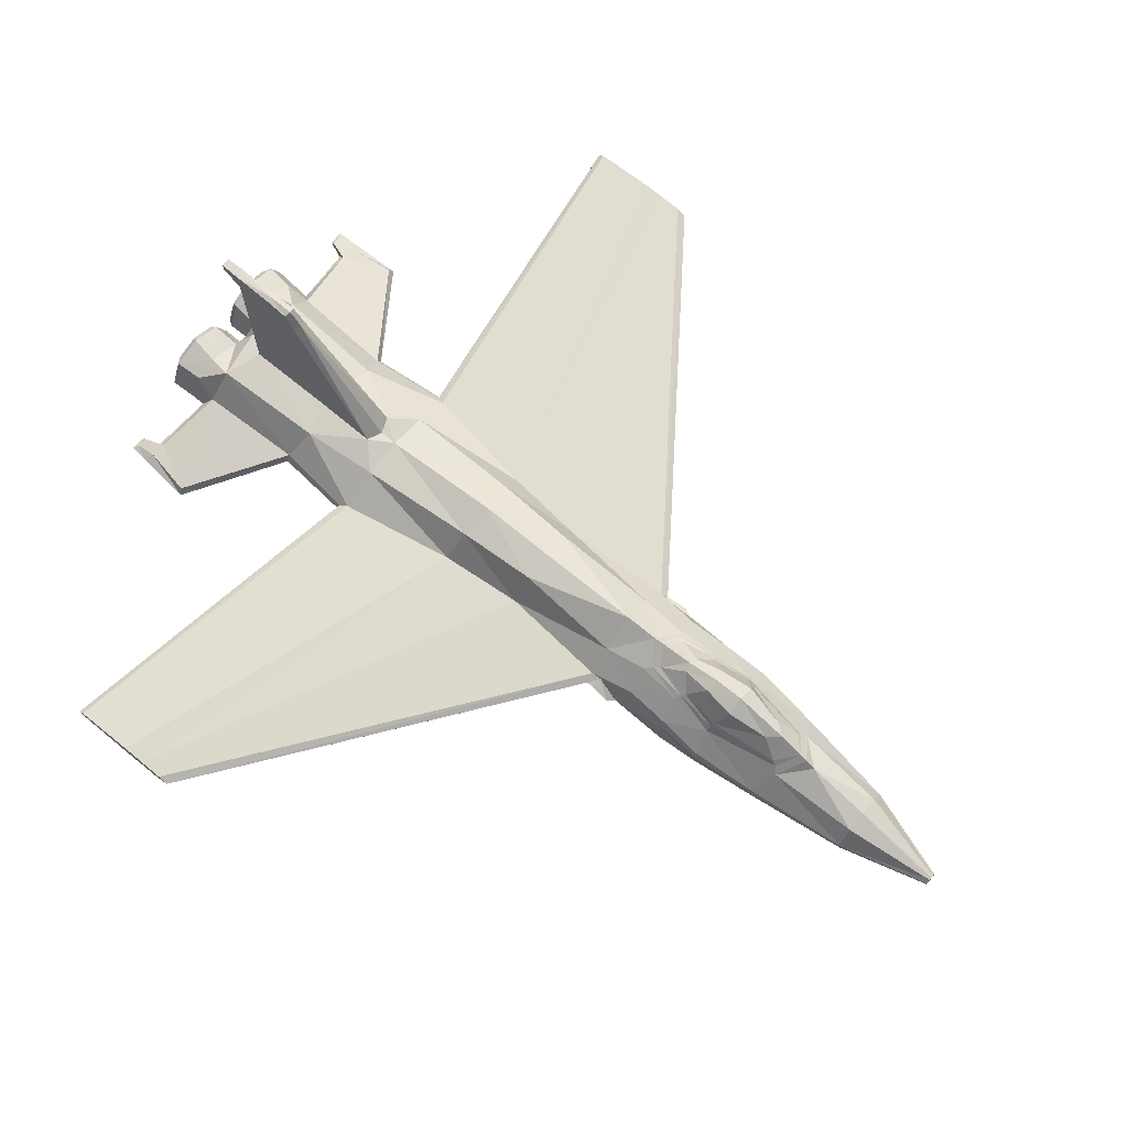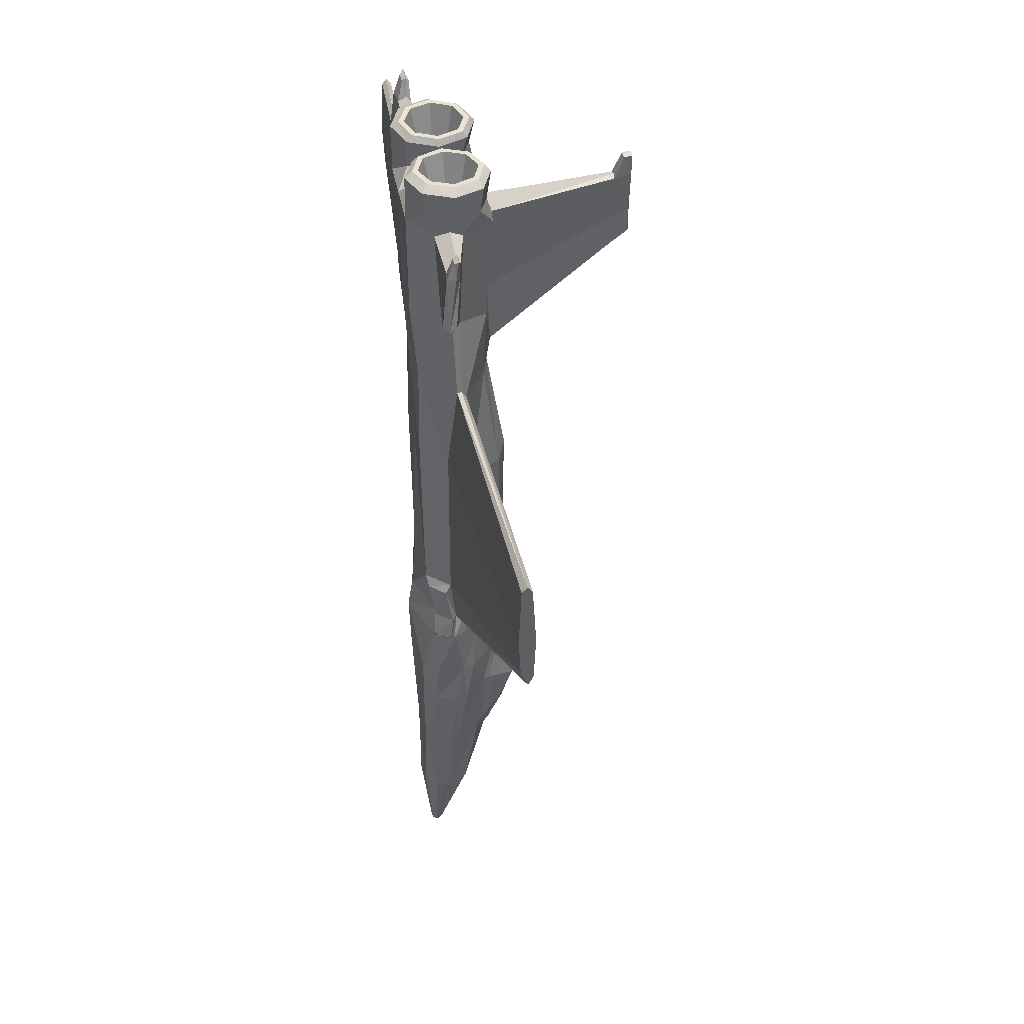
<metadata>
{"format":"obj","ext":"obj","renderer":"f3d","projection":"perspective","resolution":1024,"background":"white","views":[{"elev":69.3,"azim":129.5,"up":"+Y"},{"elev":42.0,"azim":79.4,"up":"+Z"}]}
</metadata>
<code>
o Jet
v -1.201 -0.252 5.76
v -0.09269 -0.5446 -7.419
v -0.7859 -0.05801 -2.162
v -0.7859 -0.1109 -1.872
v -1.161 -0.1279 2.964
v 0 -0.7758 5.675
v -1e-06 -0.4421 -7.419
v -1e-06 -0.6098 -7.419
v 0 0.3609 5.707
v -0 -0.871 -2.172
v -0 0.6512 -2.226
v -0 0.6908 0.9615
v -0 -0.6762 1.415
v 0 -0.1897 5.996
v -1e-06 -0.5605 -7.419
v -0 0.6615 -1.743
v -0 -0.7978 -1.726
v 0 -0.71 2.81
v 0 0.3996 2.81
v -6.062 -0.2078 2.248
v -6.062 -0.2346 2.781
v -6.062 -0.05689 3.665
v -6.062 -0.008135 2.809
v -6.062 -0.1333 2.791
v -6.062 -0.1252 3.75
v -6.062 -0.03941 2.145
v -6.062 -0.1098 2.003
v -6.062 -0.1988 3.665
v -0.7053 0.3325 5.904
v -1.032 0.1911 5.929
v -0.09269 -0.5154 -7.419
v -0.04042 -0.4519 -7.419
v -0.7148 0.08661 -2.369
v -0.3995 0.4063 -2.352
v -0.4866 0.5178 1.024
v -0.8129 0.04884 1.095
v -0.8134 -0.03941 -1.726
v -0.4741 0.2934 -1.726
v -1.113 -0.05689 2.838
v -0.5704 0.2915 2.813
v -0.6958 -0.3312 -4.682
v -1e-06 -0.7628 -4.783
v -1e-06 0.3253 -5.185
v -0.3771 0.1552 -4.794
v -0.6948 -0.2005 -4.646
v 0 0.3689 5.51
v 0 0.4118 3.07
v -0.2299 0.448 3.157
v -0.224 0.4891 5.348
v 0 2.489 5.63
v 0 2.488 4.633
v -0.08972 2.443 4.669
v -0.0739 2.488 5.611
v -1.04 -0.5803 5.947
v -0.6129 -0.7689 5.94
v -0.04867 -0.5906 -7.419
v -0.0824 -0.5623 -7.419
v -0.7656 -0.5449 -2.201
v -0.8712 -0.2997 -2.195
v -0.5696 -0.6828 1.471
v -0.8817 -0.3058 1.481
v -0.7634 -0.2218 -1.846
v -0.6466 -0.5178 -1.762
v -1.196 -0.1988 2.985
v -0.5381 -0.6587 2.856
v -0.6477 -0.5798 -4.643
v -0.4179 -0.7221 -4.699
v -0.06767 -0.1914 5.913
v -0.2128 0.1098 5.908
v -0.2291 -0.6043 5.926
v -1.1 -0.05794 5.616
v -0.7571 0.4053 5.558
v -1.209 -0.2065 5.942
v -0.6175 -0.7718 5.645
v -1.037 -0.4445 5.599
v -0.0583 -0.1832 6.292
v -0.1949 -0.1739 6.379
v -1.235 -0.1803 6.321
v -1.021 -0.1555 6.398
v -0.3212 -0.4657 6.388
v -0.2314 -0.5987 6.305
v -0.2298 0.2332 6.287
v -0.3127 0.1217 6.376
v -1.062 0.2353 6.308
v -0.8948 0.1324 6.389
v -0.6028 0.2473 6.38
v -0.6453 0.4065 6.294
v -0.6477 -0.77 6.319
v -0.6171 -0.5804 6.397
v -0.9069 -0.4509 6.401
v -1.063 -0.5967 6.326
v -1.093 -0.2334 4.097
v 0 -0.7706 3.97
v -0.6802 0.3212 3.941
v -1.03 -0.1153 4.102
v -0.2043 0.4098 4.068
v 0 2.488 5.032
v -0.07453 2.461 5.047
v -0.501 -0.7461 4.009
v -0.9986 -0.3699 4.229
v -2.436 -0.3765 5.107
v -2.314 -0.3066 5.795
v -2.437 -0.3708 5.883
v -2.341 -0.4887 5.799
v -2.499 -0.4831 5.079
v -2.404 -0.562 5.097
v -0.1259 0.6867 -2.9
v -0 0.7395 -2.861
v -1e-06 0.6346 -4.579
v -0.1473 0.5981 -4.388
v -0.2801 0.3268 -4.653
v -1e-06 0.4637 -4.928
v -0.2572 0.5006 -2.544
v -0 0.6841 -2.438
v -0.7982 -0.07357 -3.667
v -0.8228 -0.2324 -3.693
v -0 -0.8169 -3.591
v -0.5131 0.2502 -3.616
v -0.5444 -0.7468 -3.624
v -0.7725 -0.5807 -3.624
v -0 0.8914 -3.792
v -0.2505 0.7671 -3.804
v -0.4183 0.4298 -3.672
v -0.4916 -0.4395 -6.105
v -1e-06 -0.7657 -6.105
v -1e-06 0.04283 -6.105
v -0.2931 -0.04299 -6.105
v -0.4919 -0.342 -6.105
v -0.2296 -0.7261 -6.105
v -0.458 -0.5608 -6.105
v -0.3073 0.2568 -4.716
v -1e-06 0.4154 -5.04
v -0.3158 0.4704 -2.446
v -0 0.6786 -2.347
v -0.4543 0.3486 -3.64
v -0.7551 0.04265 -3.018
v -0.6039 -0.7486 -3.028
v -0.8045 -0.1223 -3.039
v -0 -0.844 -2.993
v -0.4543 0.353 -2.977
v -0.82 -0.5556 -3.029
v -0 0.8803 -3.375
v -0.1856 0.7925 -3.34
v -0.3378 0.4789 -3.079
v -0.3851 0.4233 -3.023
v -0 -0.7406 -1.025
v -0 0.6642 -0.1571
v -6.062 -0.2194 2.514
v -6.062 -0.02218 2.477
v -6.062 -0.1193 2.397
v -0.4206 0.5385 -0.157
v -0.6967 0.04884 -0.1256
v -0.5888 -0.6538 -1.058
v -0.8553 -0.3094 -1.083
v -0.8346 -0.5435 -2.114
v -0.9221 -0.3391 -2.127
v -0.9115 -0.2954 -1.798
v -0.7741 -0.5551 -1.725
v -0.877 -0.392 -1.23
v -0.6829 -0.6233 -1.212
v 0 2.254 5.6
v -0.09015 2.25 5.578
v -0.105 2.208 4.504
v 0 2.263 4.463
v -0.08865 2.216 4.941
v 0 2.375 5.902
v 0 2.498 5.914
v -0.06419 2.498 5.907
v -0.06462 2.375 5.892
v -2.205 -0.3334 4.942
v -2.102 -0.2752 5.776
v -2.174 -0.5306 4.955
v -2.268 -0.4426 4.918
v -2.1 -0.3438 5.85
v -2.119 -0.4568 5.773
v -2.339 -0.3067 6.072
v -2.417 -0.3327 6.128
v -2.357 -0.3882 6.077
v -2.202 -0.2832 6.058
v -2.2 -0.3257 6.105
v -2.213 -0.3822 6.059
v -0.1145 -0.1751 6.377
v -0.2654 -0.5237 6.388
v -0.2551 0.1776 6.373
v -0.9505 0.1903 6.389
v -0.6015 0.3276 6.378
v -1.101 -0.1537 6.4
v -0.6191 -0.6608 6.399
v -0.9651 -0.5062 6.404
v -0.8663 -0.1642 5.801
v -0.361 -0.1754 5.79
v -0.4382 -0.354 5.795
v -0.4331 0.005402 5.788
v -0.7892 0.01198 5.796
v -0.6106 0.08226 5.79
v -0.6193 -0.4242 5.801
v -0.7966 -0.3449 5.803
v -0.7346 -0.571 -2.223
v -0.8687 -0.2628 -2.216
v -0.8428 -0.5699 -2.092
v -0.947 -0.3242 -2.107
v -0.7466 -0.5203 -2.08
v -0.8397 -0.3041 -2.075
v -0.8075 -0.5191 -2.004
v -0.8846 -0.3389 -2.016
v 1.201 -0.252 5.76
v 0.09269 -0.5446 -7.419
v 0.7859 -0.05801 -2.162
v 0.7859 -0.1109 -1.872
v 1.161 -0.1279 2.964
v 6.062 -0.2078 2.248
v 6.062 -0.2346 2.781
v 6.062 -0.05689 3.665
v 6.062 -0.008135 2.809
v 6.062 -0.1333 2.791
v 6.062 -0.1252 3.75
v 6.062 -0.03941 2.145
v 6.062 -0.1098 2.003
v 6.062 -0.1988 3.665
v 0.7053 0.3325 5.904
v 1.032 0.1911 5.929
v 0.09269 -0.5154 -7.419
v 0.04042 -0.4519 -7.419
v 0.7148 0.08661 -2.369
v 0.3995 0.4063 -2.352
v 0.4866 0.5178 1.024
v 0.8129 0.04884 1.095
v 0.8134 -0.03941 -1.726
v 0.4741 0.2934 -1.726
v 1.113 -0.05689 2.838
v 0.5704 0.2915 2.813
v 0.6958 -0.3312 -4.682
v 0.3771 0.1552 -4.794
v 0.6948 -0.2005 -4.646
v 0.2299 0.448 3.157
v 0.224 0.4891 5.348
v 0.08972 2.443 4.669
v 0.0739 2.488 5.611
v 1.04 -0.5803 5.947
v 0.6129 -0.7689 5.94
v 0.04867 -0.5906 -7.419
v 0.0824 -0.5623 -7.419
v 0.7656 -0.5449 -2.201
v 0.8712 -0.2997 -2.195
v 0.5696 -0.6828 1.471
v 0.8817 -0.3058 1.481
v 0.7634 -0.2218 -1.846
v 0.6466 -0.5178 -1.762
v 1.196 -0.1988 2.985
v 0.5381 -0.6587 2.856
v 0.6477 -0.5798 -4.643
v 0.4179 -0.7221 -4.699
v 0.06767 -0.1914 5.913
v 0.2128 0.1098 5.908
v 0.2291 -0.6043 5.926
v 1.1 -0.05794 5.616
v 0.7571 0.4053 5.558
v 1.209 -0.2065 5.942
v 0.6175 -0.7718 5.645
v 1.037 -0.4445 5.599
v 0.05831 -0.1832 6.292
v 0.1949 -0.1739 6.379
v 1.235 -0.1803 6.321
v 1.021 -0.1555 6.398
v 0.3212 -0.4657 6.388
v 0.2314 -0.5987 6.305
v 0.2298 0.2332 6.287
v 0.3127 0.1217 6.376
v 1.062 0.2353 6.308
v 0.8948 0.1324 6.389
v 0.6028 0.2473 6.38
v 0.6453 0.4065 6.294
v 0.6477 -0.77 6.319
v 0.6171 -0.5804 6.397
v 0.9069 -0.4509 6.401
v 1.063 -0.5967 6.326
v 1.093 -0.2334 4.097
v 0.6802 0.3212 3.941
v 1.03 -0.1153 4.102
v 0.2043 0.4098 4.068
v 0.07453 2.461 5.047
v 0.501 -0.7461 4.009
v 0.9986 -0.3699 4.229
v 2.436 -0.3765 5.107
v 2.314 -0.3066 5.795
v 2.437 -0.3708 5.883
v 2.341 -0.4887 5.799
v 2.499 -0.4831 5.079
v 2.404 -0.562 5.097
v 0.1259 0.6867 -2.9
v 0.1473 0.5981 -4.388
v 0.2801 0.3268 -4.653
v 0.2572 0.5006 -2.544
v 0.7982 -0.07357 -3.667
v 0.8228 -0.2324 -3.693
v 0.5131 0.2502 -3.616
v 0.5444 -0.7468 -3.624
v 0.7725 -0.5807 -3.624
v 0.2505 0.7671 -3.804
v 0.4183 0.4298 -3.672
v 0.4916 -0.4395 -6.105
v 0.2931 -0.04299 -6.105
v 0.4919 -0.342 -6.105
v 0.2296 -0.7261 -6.105
v 0.458 -0.5608 -6.105
v 0.3073 0.2568 -4.716
v 0.3158 0.4704 -2.446
v 0.4543 0.3486 -3.64
v 0.7551 0.04265 -3.018
v 0.6039 -0.7486 -3.028
v 0.8045 -0.1223 -3.039
v 0.4543 0.353 -2.977
v 0.82 -0.5556 -3.029
v 0.1856 0.7925 -3.34
v 0.3378 0.4789 -3.079
v 0.3851 0.4233 -3.023
v 6.062 -0.2194 2.514
v 6.062 -0.02218 2.477
v 6.062 -0.1193 2.397
v 0.4206 0.5385 -0.157
v 0.6967 0.04884 -0.1256
v 0.5888 -0.6538 -1.058
v 0.8553 -0.3094 -1.083
v 0.8346 -0.5435 -2.114
v 0.9221 -0.3391 -2.127
v 0.9115 -0.2954 -1.798
v 0.7741 -0.5551 -1.725
v 0.877 -0.392 -1.23
v 0.6829 -0.6233 -1.212
v 0.09016 2.25 5.578
v 0.105 2.208 4.504
v 0.08865 2.216 4.941
v 0.06419 2.498 5.907
v 0.06462 2.375 5.892
v 2.205 -0.3334 4.942
v 2.102 -0.2752 5.776
v 2.174 -0.5306 4.955
v 2.268 -0.4426 4.918
v 2.1 -0.3438 5.85
v 2.119 -0.4568 5.773
v 2.339 -0.3067 6.072
v 2.417 -0.3327 6.128
v 2.357 -0.3882 6.077
v 2.202 -0.2832 6.058
v 2.2 -0.3257 6.105
v 2.213 -0.3822 6.059
v 0.1145 -0.1751 6.377
v 0.2654 -0.5237 6.388
v 0.2552 0.1776 6.373
v 0.9505 0.1903 6.389
v 0.6015 0.3276 6.378
v 1.101 -0.1537 6.4
v 0.6191 -0.6608 6.399
v 0.9651 -0.5062 6.404
v 0.8663 -0.1642 5.801
v 0.361 -0.1754 5.79
v 0.4382 -0.354 5.795
v 0.4331 0.005402 5.788
v 0.7892 0.01198 5.796
v 0.6106 0.08226 5.79
v 0.6193 -0.4242 5.801
v 0.7966 -0.3449 5.803
v 0.7346 -0.571 -2.223
v 0.8687 -0.2628 -2.216
v 0.8428 -0.5699 -2.092
v 0.947 -0.3242 -2.107
v 0.7466 -0.5203 -2.08
v 0.8397 -0.3041 -2.075
v 0.8075 -0.5191 -2.004
v 0.8846 -0.3389 -2.016
f 39 23 22
f 152 26 149
f 151 16 38
f 38 11 34
f 19 35 40
f 38 33 37
f 40 36 39
f 38 152 151
f 94 39 95
f 9 49 72
f 97 53 50
f 48 19 40
f 48 94 96
f 30 72 71
f 69 72 29
f 49 94 72
f 52 97 51
f 72 95 71
f 171 101 102
f 43 127 44
f 35 152 36
f 12 151 35
f 36 149 23
f 50 168 167
f 71 170 171
f 102 179 171
f 230 214 227
f 321 217 228
f 320 16 147
f 229 11 16
f 226 19 231
f 229 224 225
f 231 227 226
f 321 229 320
f 278 230 231
f 236 9 257
f 97 238 281
f 19 235 231
f 278 235 280
f 221 257 220
f 257 254 220
f 236 278 280
f 97 237 51
f 257 279 278
f 336 284 335
f 302 43 233
f 226 321 320
f 320 12 226
f 227 318 321
f 50 333 238
f 256 335 279
f 344 285 336
f 39 36 23
f 152 37 26
f 151 147 16
f 38 16 11
f 19 12 35
f 38 34 33
f 40 35 36
f 38 37 152
f 94 40 39
f 9 46 49
f 97 98 53
f 48 47 19
f 48 40 94
f 30 29 72
f 69 9 72
f 49 96 94
f 52 98 97
f 72 94 95
f 171 170 101
f 43 126 127
f 35 151 152
f 12 147 151
f 36 152 149
f 50 53 168
f 71 95 170
f 102 176 179
f 230 213 214
f 321 318 217
f 320 229 16
f 229 225 11
f 226 12 19
f 229 228 224
f 231 230 227
f 321 228 229
f 278 279 230
f 236 46 9
f 97 50 238
f 19 47 235
f 278 231 235
f 221 256 257
f 257 9 254
f 236 257 278
f 97 281 237
f 257 256 279
f 336 285 284
f 302 126 43
f 226 227 321
f 320 147 12
f 227 214 318
f 50 167 333
f 256 336 335
f 344 341 285
f 153 17 146
f 61 148 154
f 63 10 17
f 117 67 42
f 64 21 61
f 93 65 18
f 18 60 13
f 74 100 99
f 153 61 154
f 65 61 60
f 68 6 14
f 54 74 55
f 54 1 75
f 70 74 6
f 173 106 105
f 99 64 65
f 6 99 93
f 104 105 106
f 175 106 172
f 137 117 139
f 42 129 125
f 10 137 139
f 154 20 62
f 13 153 146
f 200 157 201
f 158 159 157
f 154 160 153
f 63 160 158
f 63 200 198
f 75 172 100
f 1 175 75
f 92 172 173
f 103 178 177
f 104 181 178
f 17 322 146
f 317 246 323
f 10 248 17
f 117 252 297
f 212 249 246
f 93 250 282
f 18 245 250
f 283 259 282
f 322 246 245
f 246 250 245
f 253 6 255
f 259 239 240
f 255 259 240
f 338 289 337
f 249 282 250
f 6 282 259
f 287 288 286
f 289 340 337
f 117 310 139
f 42 304 252
f 10 310 363
f 211 323 247
f 13 322 245
f 365 326 327
f 327 328 329
f 329 323 322
f 248 329 322
f 365 248 363
f 337 260 283
f 340 206 260
f 277 337 283
f 286 343 287
f 287 346 340
f 153 63 17
f 61 21 148
f 63 198 10
f 117 119 67
f 64 28 21
f 93 99 65
f 18 65 60
f 74 75 100
f 153 60 61
f 65 64 61
f 68 70 6
f 54 75 74
f 54 73 1
f 70 55 74
f 173 172 106
f 99 100 64
f 6 74 99
f 104 103 105
f 175 104 106
f 137 119 117
f 42 67 129
f 10 198 137
f 154 148 20
f 13 60 153
f 200 158 157
f 158 160 159
f 154 159 160
f 63 153 160
f 63 158 200
f 75 175 172
f 1 174 175
f 92 100 172
f 103 104 178
f 104 175 181
f 17 248 322
f 317 212 246
f 10 363 248
f 117 42 252
f 212 219 249
f 93 18 250
f 18 13 245
f 283 260 259
f 322 323 246
f 246 249 250
f 253 14 6
f 259 260 239
f 255 6 259
f 338 288 289
f 249 283 282
f 6 93 282
f 287 289 288
f 289 287 340
f 117 297 310
f 42 125 304
f 10 139 310
f 211 317 323
f 13 146 322
f 365 366 326
f 327 326 328
f 329 328 323
f 248 327 329
f 365 327 248
f 337 340 260
f 340 339 206
f 277 338 337
f 286 342 343
f 287 343 346
f 218 247 209
f 208 228 209
f 215 213 216
f 219 215 216
f 211 319 317
f 319 217 318
f 228 218 209
f 296 234 233
f 295 234 294
f 109 292 112
f 364 209 247
f 251 295 298
f 281 330 332
f 313 363 310
f 247 366 364
f 305 252 304
f 237 332 331
f 288 285 286
f 284 338 335
f 341 286 285
f 291 121 299
f 315 290 293
f 293 108 114
f 293 134 307
f 316 293 307
f 112 306 132
f 292 308 306
f 291 300 292
f 314 121 142
f 251 297 252
f 298 311 313
f 311 294 309
f 309 296 312
f 233 303 302
f 232 303 234
f 305 232 251
f 306 296 233
f 132 233 43
f 312 307 225
f 307 11 225
f 296 316 312
f 224 312 225
f 311 224 208
f 364 311 208
f 290 142 108
f 308 315 316
f 300 314 315
f 298 310 297
f 215 318 214
f 317 215 212
f 331 280 235
f 332 236 280
f 335 277 279
f 218 211 247
f 208 224 228
f 215 214 213
f 219 212 215
f 211 218 319
f 319 218 217
f 228 217 218
f 296 294 234
f 295 232 234
f 109 291 292
f 364 208 209
f 251 232 295
f 281 238 330
f 313 364 363
f 247 326 366
f 305 251 252
f 237 281 332
f 288 284 285
f 284 288 338
f 341 342 286
f 291 109 121
f 315 314 290
f 293 290 108
f 293 114 134
f 316 315 293
f 112 292 306
f 292 300 308
f 291 299 300
f 314 299 121
f 251 298 297
f 298 295 311
f 311 295 294
f 309 294 296
f 233 234 303
f 232 301 303
f 305 301 232
f 306 308 296
f 132 306 233
f 312 316 307
f 307 134 11
f 296 308 316
f 224 309 312
f 311 309 224
f 364 313 311
f 290 314 142
f 308 300 315
f 300 299 314
f 298 313 310
f 215 319 318
f 317 319 215
f 331 332 280
f 332 330 236
f 335 338 277
f 62 27 4
f 37 3 4
f 22 24 25
f 28 24 21
f 150 20 148
f 150 26 27
f 37 27 26
f 118 45 115
f 116 45 41
f 111 109 112
f 4 199 62
f 116 66 120
f 162 98 165
f 198 141 137
f 62 201 157
f 67 130 129
f 165 52 163
f 102 105 103
f 173 101 170
f 103 176 102
f 121 110 122
f 144 107 143
f 113 108 107
f 134 113 133
f 145 113 144
f 131 112 132
f 135 111 131
f 123 110 111
f 143 121 122
f 119 66 67
f 138 120 141
f 138 115 116
f 118 136 140
f 44 128 45
f 41 128 124
f 41 130 66
f 118 131 44
f 44 132 43
f 140 133 145
f 11 133 34
f 118 145 135
f 140 33 34
f 33 138 3
f 199 138 141
f 107 142 143
f 135 144 123
f 123 143 122
f 137 120 119
f 24 149 150
f 24 148 21
f 96 163 48
f 49 165 96
f 92 170 95
f 62 20 27
f 37 33 3
f 22 23 24
f 28 25 24
f 150 27 20
f 150 149 26
f 37 4 27
f 118 44 45
f 116 115 45
f 111 110 109
f 4 3 199
f 116 41 66
f 162 53 98
f 198 199 141
f 62 199 201
f 67 66 130
f 165 98 52
f 102 101 105
f 173 105 101
f 103 177 176
f 121 109 110
f 144 113 107
f 113 114 108
f 134 114 113
f 145 133 113
f 131 111 112
f 135 123 111
f 123 122 110
f 143 142 121
f 119 120 66
f 138 116 120
f 138 136 115
f 118 115 136
f 44 127 128
f 41 45 128
f 41 124 130
f 118 135 131
f 44 131 132
f 140 34 133
f 11 134 133
f 118 140 145
f 140 136 33
f 33 136 138
f 199 3 138
f 107 108 142
f 135 145 144
f 123 144 143
f 137 141 120
f 24 23 149
f 24 150 148
f 96 165 163
f 49 162 165
f 92 173 170
f 130 2 57
f 31 7 15
f 57 15 8
f 126 32 127
f 125 56 8
f 124 31 2
f 32 128 127
f 164 52 51
f 129 57 56
f 48 164 47
f 305 207 301
f 15 223 222
f 8 207 242
f 223 126 302
f 125 241 304
f 301 222 303
f 303 223 302
f 164 237 331
f 242 304 241
f 164 235 47
f 130 124 2
f 15 2 31
f 31 32 7
f 8 56 57
f 57 2 15
f 126 7 32
f 125 129 56
f 124 128 31
f 32 31 128
f 164 163 52
f 129 130 57
f 48 163 164
f 305 242 207
f 222 207 15
f 15 7 223
f 242 241 8
f 8 15 207
f 223 7 126
f 125 8 241
f 301 207 222
f 303 222 223
f 164 51 237
f 242 305 304
f 164 331 235
f 174 181 175
f 49 161 162
f 166 168 169
f 161 169 162
f 1 171 174
f 180 176 177
f 180 178 181
f 174 179 180
f 191 197 196
f 193 194 190
f 346 339 340
f 236 161 46
f 333 166 334
f 334 161 330
f 206 336 256
f 345 341 344
f 343 345 346
f 339 344 336
f 361 355 356
f 355 360 358
f 174 180 181
f 49 46 161
f 166 167 168
f 161 166 169
f 1 71 171
f 180 179 176
f 180 177 178
f 174 171 179
f 196 192 191
f 191 190 197
f 190 191 193
f 193 195 194
f 346 345 339
f 236 330 161
f 333 167 166
f 334 166 161
f 206 339 336
f 345 342 341
f 343 342 345
f 339 345 344
f 356 357 361
f 361 362 355
f 358 356 355
f 355 359 360
f 95 5 92
f 64 25 28
f 5 22 25
f 54 88 91
f 55 81 88
f 53 169 168
f 92 64 100
f 69 14 9
f 73 71 1
f 70 76 81
f 69 76 68
f 29 82 69
f 29 84 87
f 73 91 78
f 30 78 84
f 77 192 80
f 183 76 182
f 184 76 82
f 185 87 84
f 186 82 87
f 84 187 185
f 189 88 188
f 189 78 91
f 188 81 183
f 86 194 195
f 156 203 205
f 62 159 154
f 80 182 77
f 77 184 83
f 86 185 85
f 86 184 186
f 85 187 79
f 89 189 188
f 90 187 189
f 80 188 183
f 80 196 89
f 89 197 90
f 83 195 193
f 83 191 77
f 79 197 190
f 85 190 194
f 58 199 198
f 58 200 155
f 155 201 156
f 59 201 199
f 203 204 205
f 155 202 58
f 155 205 204
f 59 202 203
f 210 279 277
f 249 216 210
f 210 213 230
f 239 273 240
f 240 266 255
f 238 334 330
f 249 277 283
f 254 14 253
f 258 256 221
f 239 206 258
f 255 261 253
f 261 254 253
f 267 220 254
f 220 269 221
f 258 276 239
f 221 263 258
f 357 262 265
f 261 348 347
f 349 261 347
f 350 272 351
f 351 267 349
f 269 352 263
f 273 354 353
f 354 263 352
f 266 353 348
f 271 359 270
f 325 368 244
f 328 247 323
f 347 265 262
f 349 262 268
f 350 271 270
f 271 349 268
f 352 270 264
f 274 354 275
f 275 352 264
f 265 353 274
f 361 265 274
f 362 274 275
f 268 360 271
f 356 268 262
f 264 362 275
f 270 355 264
f 243 364 244
f 365 243 324
f 366 324 325
f 244 366 325
f 368 369 367
f 367 324 243
f 324 370 325
f 244 367 243
f 95 39 5
f 64 5 25
f 5 39 22
f 54 55 88
f 55 70 81
f 53 162 169
f 92 5 64
f 69 68 14
f 73 30 71
f 70 68 76
f 69 82 76
f 29 87 82
f 29 30 84
f 73 54 91
f 30 73 78
f 77 191 192
f 183 81 76
f 184 182 76
f 185 186 87
f 186 184 82
f 84 78 187
f 189 91 88
f 189 187 78
f 188 88 81
f 86 85 194
f 156 59 203
f 62 157 159
f 80 183 182
f 77 182 184
f 86 186 185
f 86 83 184
f 85 185 187
f 89 90 189
f 90 79 187
f 80 89 188
f 80 192 196
f 89 196 197
f 83 86 195
f 83 193 191
f 79 90 197
f 85 79 190
f 58 59 199
f 58 198 200
f 155 200 201
f 59 156 201
f 203 202 204
f 155 204 202
f 155 156 205
f 59 58 202
f 210 230 279
f 249 219 216
f 210 216 213
f 239 276 273
f 240 273 266
f 238 333 334
f 249 210 277
f 254 9 14
f 258 206 256
f 239 260 206
f 255 266 261
f 261 267 254
f 267 272 220
f 220 272 269
f 258 263 276
f 221 269 263
f 357 356 262
f 261 266 348
f 349 267 261
f 350 269 272
f 351 272 267
f 269 350 352
f 273 276 354
f 354 276 263
f 266 273 353
f 271 360 359
f 325 370 368
f 328 326 247
f 347 348 265
f 349 347 262
f 350 351 271
f 271 351 349
f 352 350 270
f 274 353 354
f 275 354 352
f 265 348 353
f 361 357 265
f 362 361 274
f 268 358 360
f 356 358 268
f 264 355 362
f 270 359 355
f 243 363 364
f 365 363 243
f 366 365 324
f 244 364 366
f 368 370 369
f 367 369 324
f 324 369 370
f 244 368 367

</code>
